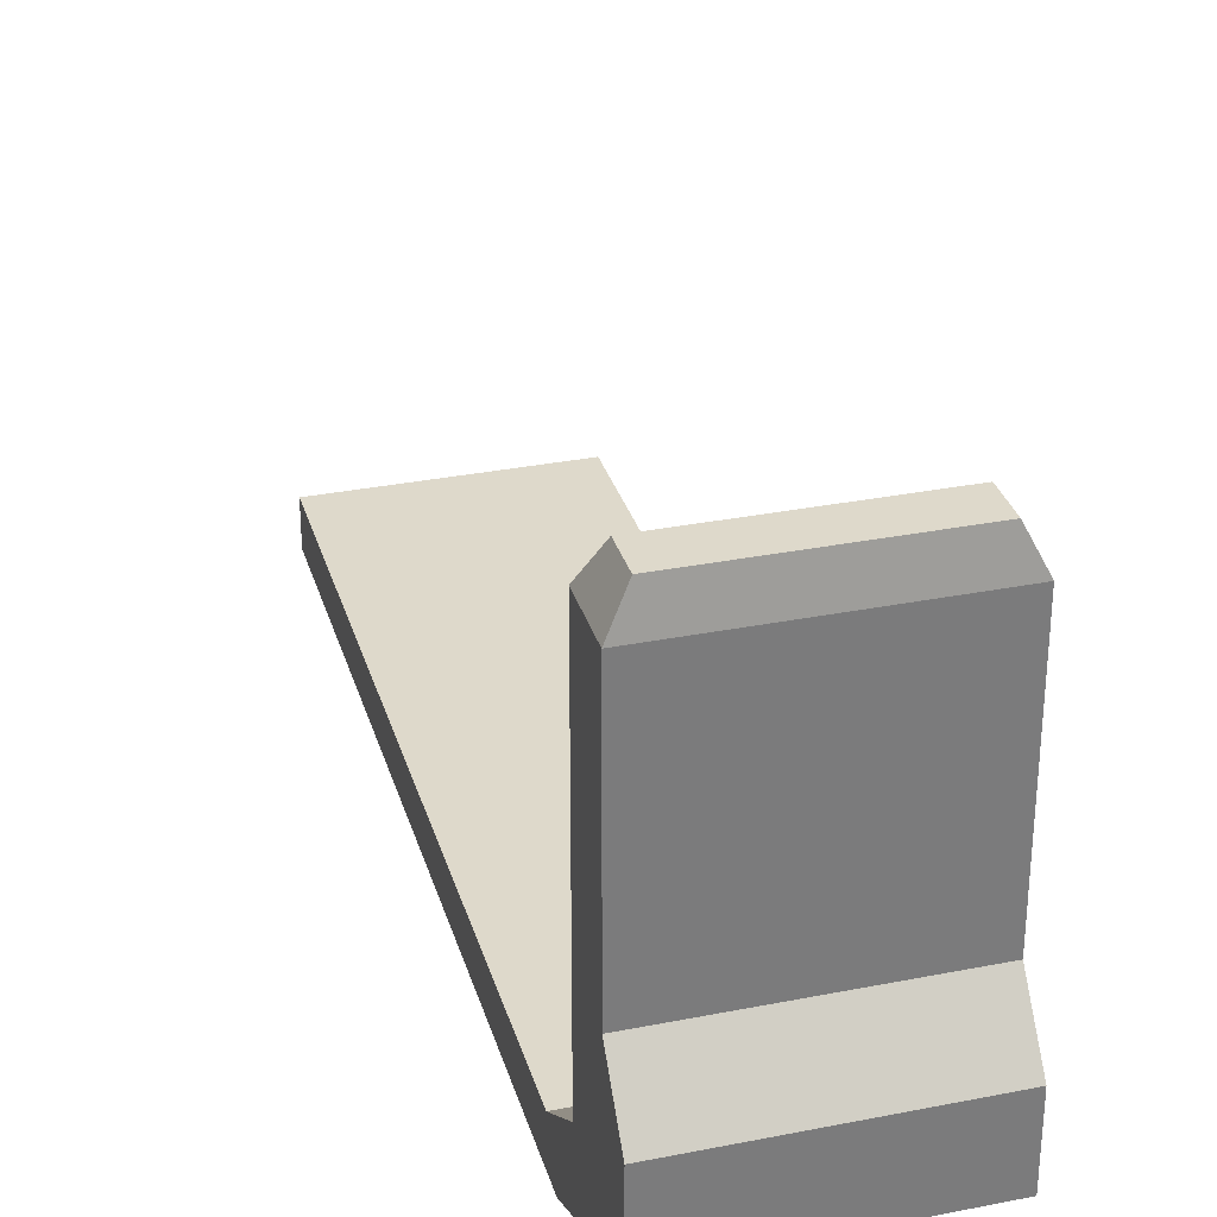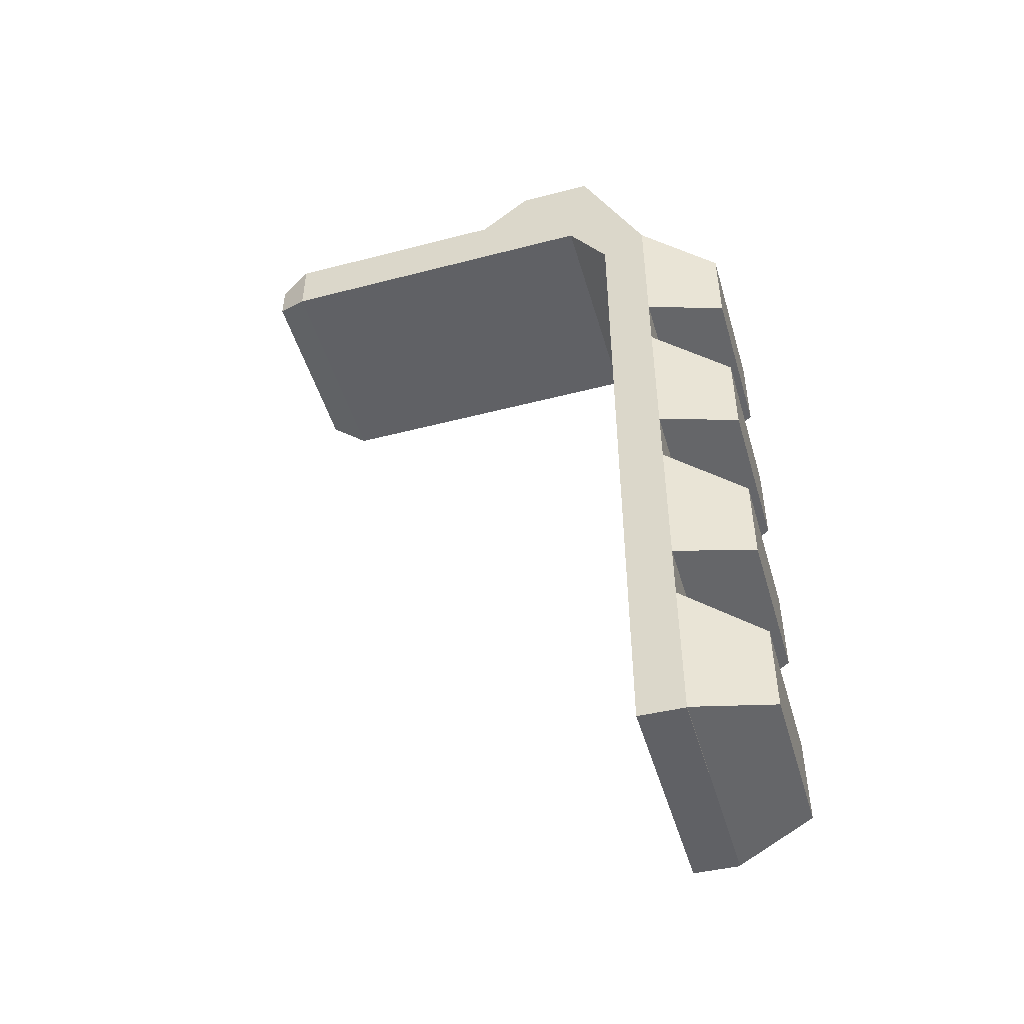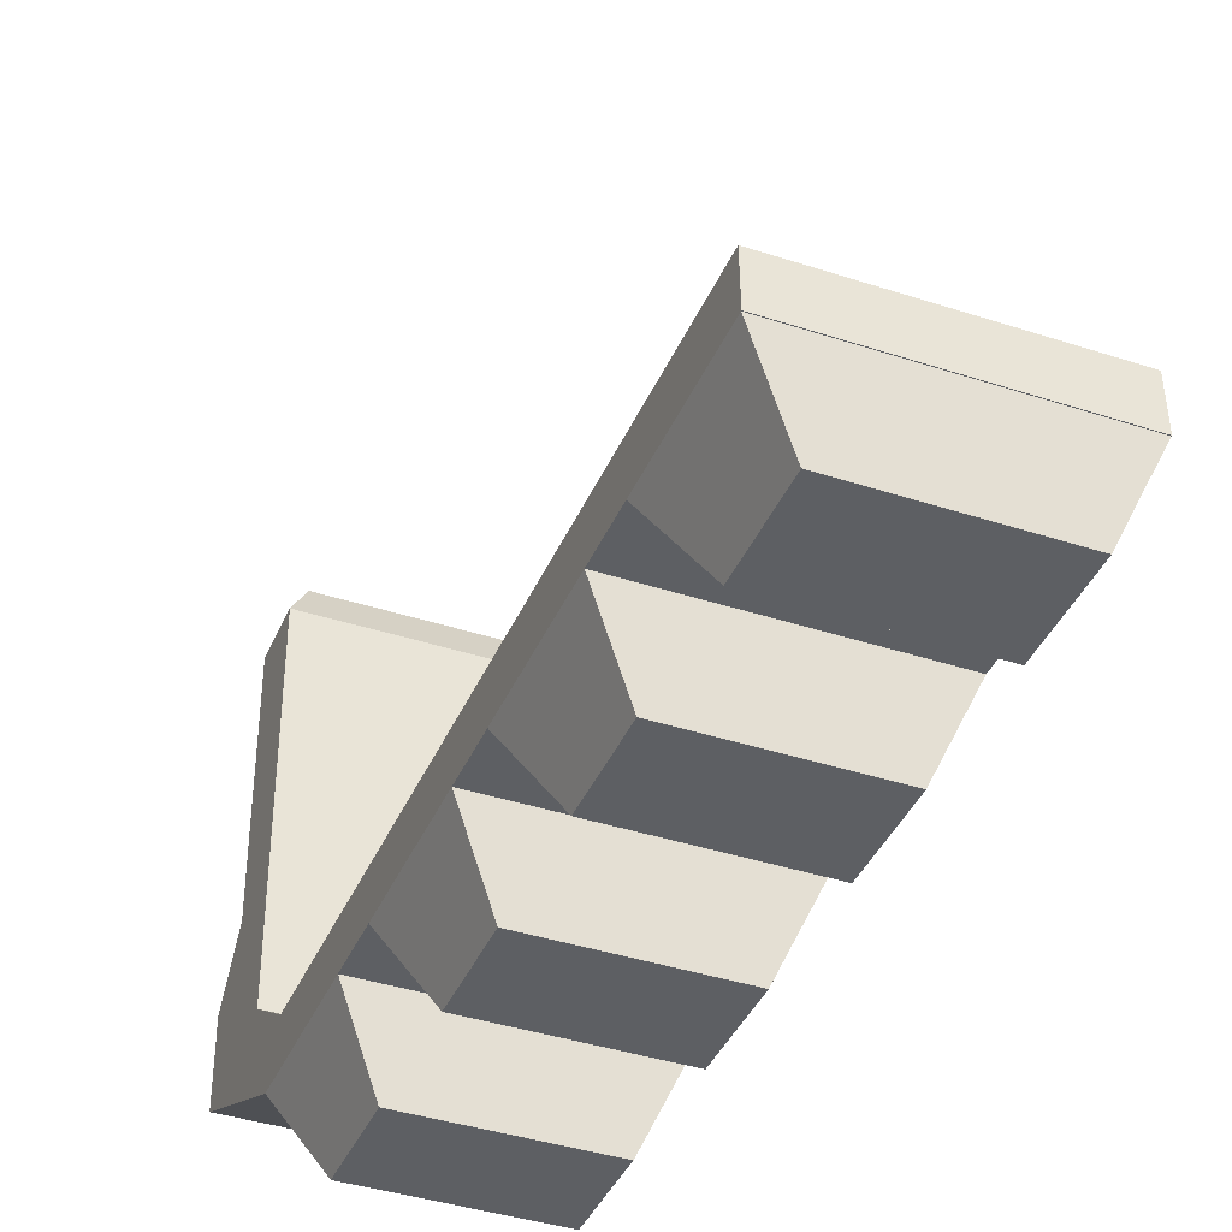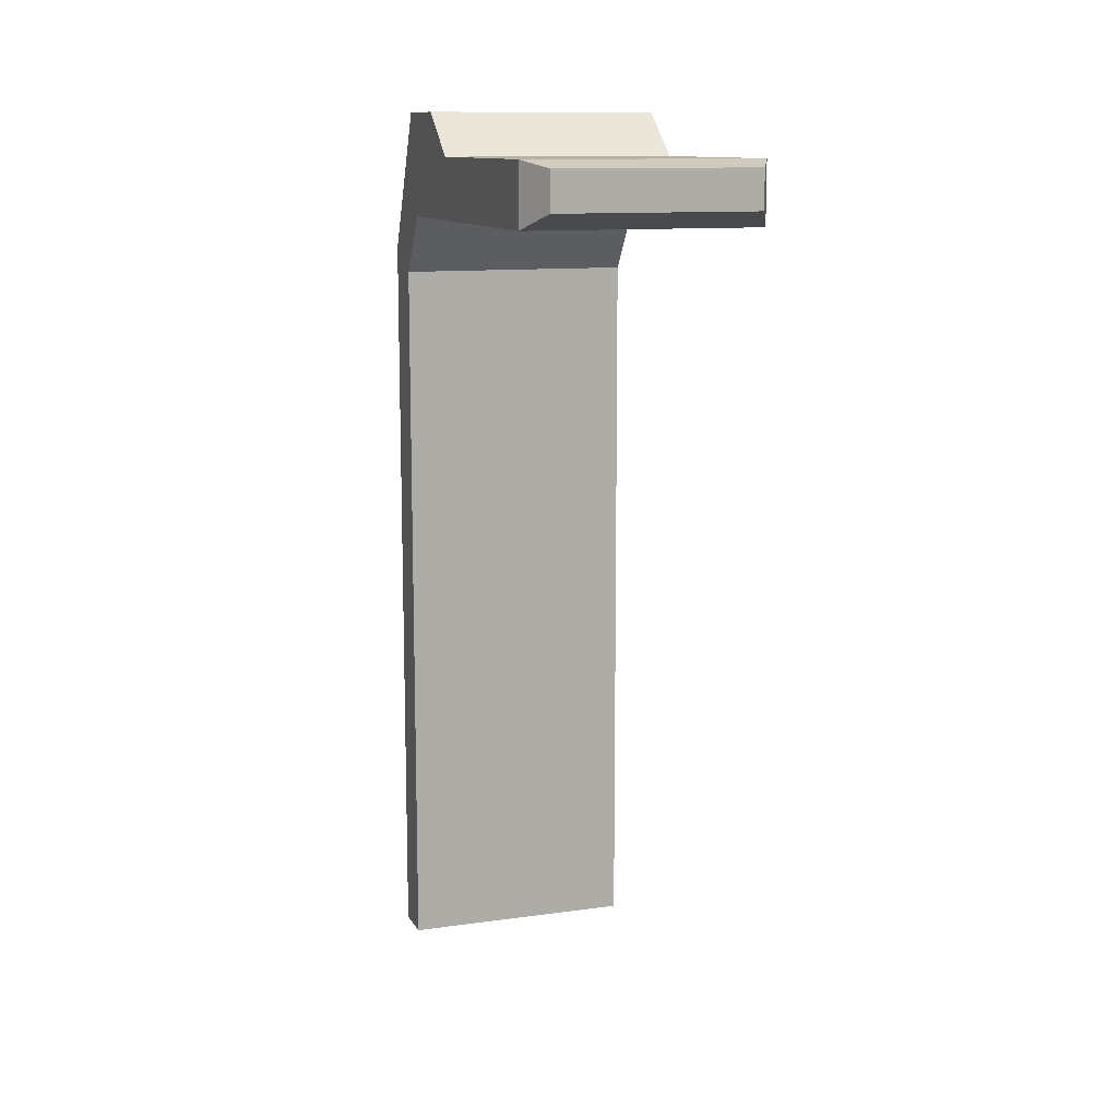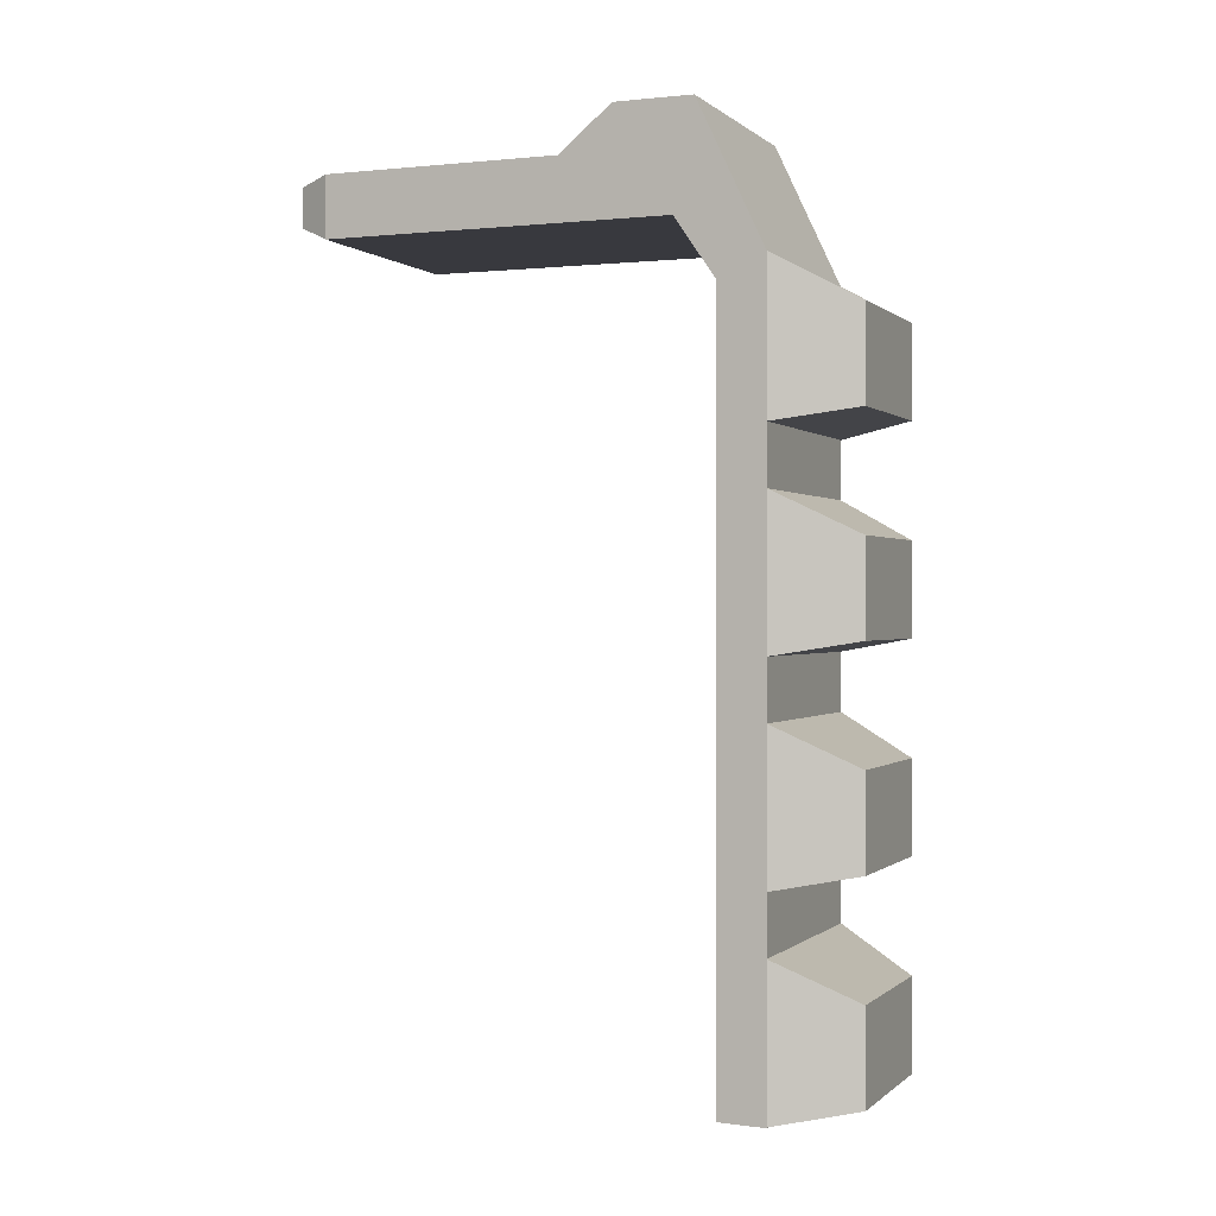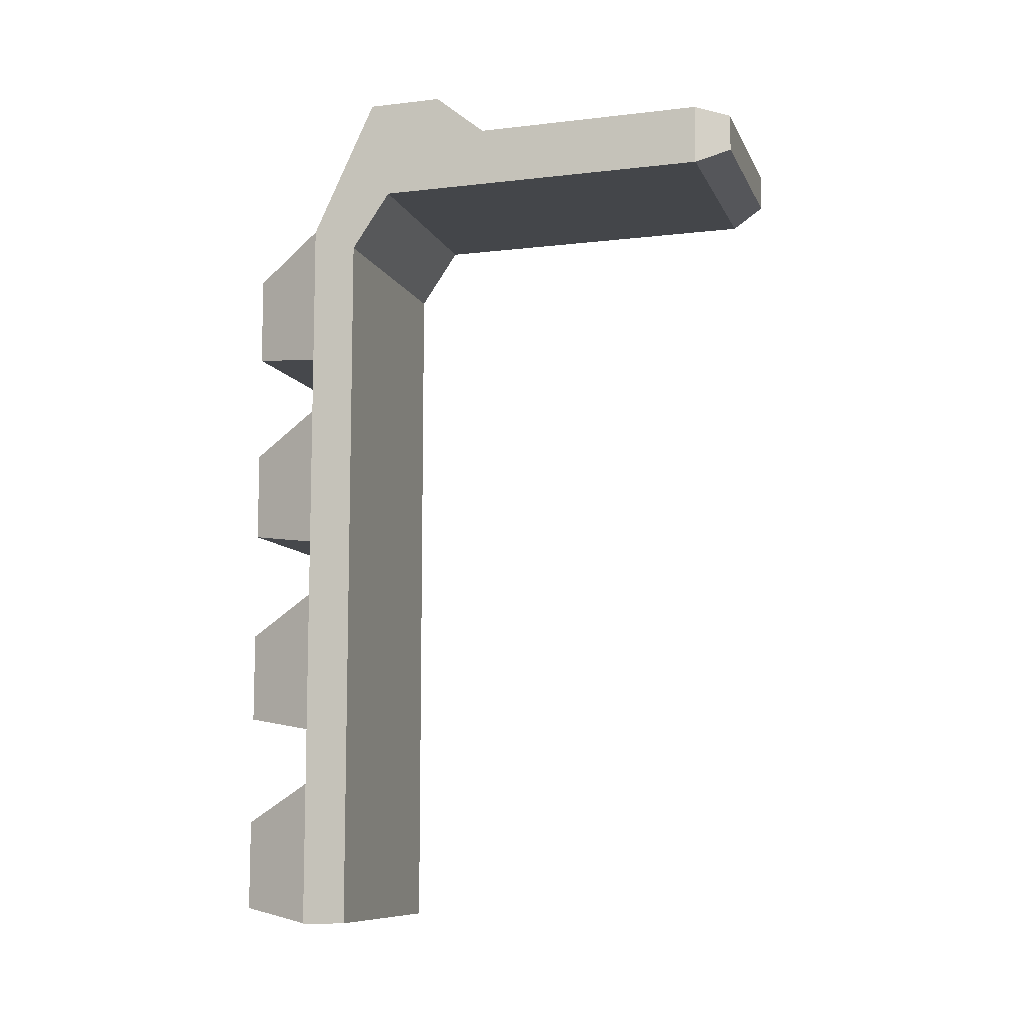
<metadata>
{"format":"obj","ext":"obj","renderer":"f3d","projection":"perspective","resolution":1024,"background":"white","views":[{"elev":31.7,"azim":164.4,"up":"+Z"},{"elev":-48.6,"azim":106.2,"up":"+Y"},{"elev":-39.9,"azim":-22.0,"up":"+Z"},{"elev":11.8,"azim":-18.5,"up":"+Y"},{"elev":-0.0,"azim":111.9,"up":"+Y"},{"elev":-9.6,"azim":-73.1,"up":"+Y"}]}
</metadata>
<code>
g SM_Wep_Grenade_Stun_01_Clip
v -0.01235 0.01313 -0.01076
v -0.01235 0.01769 -0.0163
v 0.01235 0.01769 -0.0163
v 0.01235 0.01313 -0.01076
v -0.01052 0.008348 0.01794
v -0.01052 0.01236 0.01794
v 0.01052 0.01236 0.01794
v 0.01052 0.008348 0.01794
v 0.01235 0.006688 -0.02236
v 0.01235 0.0004568 -0.02663
v -0.01235 0.0004568 -0.02663
v -0.01235 0.006688 -0.02236
v -0.01235 0.01769 -0.02449
v -0.01235 0.00282 -0.03149
v 0.01235 0.00282 -0.03149
v 0.01235 0.01769 -0.02449
v 0.01235 -0.06171 -0.02663
v 0.01235 -0.07716 -0.02663
v -0.01235 -0.07716 -0.02663
v -0.01235 -0.06171 -0.02663
v 0.01235 -0.04022 -0.02663
v -0.01235 -0.04022 -0.02663
v 0.01235 -0.01872 -0.02663
v -0.01235 -0.01872 -0.02663
v 0.01235 0.0004568 -0.02663
v -0.01235 0.0004568 -0.02663
v -0.008688 -0.06612 -0.03978
v -0.008688 -0.07581 -0.03978
v 0.008688 -0.07581 -0.03978
v 0.008688 -0.06612 -0.03978
v -0.01235 0.006688 0.01427
v -0.01052 0.008348 0.01794
v 0.01052 0.008348 0.01794
v 0.01235 0.006688 0.01427
v 0.01235 0.006688 0.01427
v 0.01052 0.008348 0.01794
v 0.01052 0.01236 0.01794
v 0.01235 0.01313 0.01427
v 0.01235 0.01313 0.01427
v 0.01052 0.01236 0.01794
v -0.01052 0.01236 0.01794
v -0.01235 0.01313 0.01427
v -0.01235 0.01313 0.01427
v -0.01052 0.01236 0.01794
v -0.01052 0.008348 0.01794
v -0.01235 0.006688 0.01427
v 0.01235 -0.07722 -0.03149
v 0.01235 -0.07729 -0.03149
v 0.01235 -0.07716 -0.02663
v 0.01235 -0.06185 -0.03149
v 0.01235 -0.06171 -0.02663
v 0.01235 -0.05573 -0.03149
v 0.01235 -0.04036 -0.03149
v 0.01235 -0.04022 -0.02663
v 0.01235 -0.03423 -0.03149
v 0.01235 -0.01886 -0.03149
v 0.01235 -0.01872 -0.02663
v 0.01235 -0.01274 -0.03149
v 0.01235 0.00282 -0.03149
v 0.01235 0.0004568 -0.02663
v 0.01235 0.01769 -0.02449
v 0.01235 0.006688 -0.02236
v 0.01235 0.01769 -0.0163
v 0.01235 0.01313 -0.01076
v 0.01235 0.006688 0.01427
v 0.01235 0.01313 0.01427
v -0.01235 -0.07722 -0.03149
v -0.01235 -0.07729 -0.03149
v 0.01235 -0.07729 -0.03149
v 0.01235 -0.07722 -0.03149
v -0.01235 -0.07716 -0.02663
v -0.01235 -0.07729 -0.03149
v -0.01235 -0.07722 -0.03149
v -0.01235 -0.06171 -0.02663
v -0.01235 -0.06185 -0.03149
v -0.01235 -0.05573 -0.03149
v -0.01235 -0.04022 -0.02663
v -0.01235 -0.04036 -0.03149
v -0.01235 -0.03423 -0.03149
v -0.01235 -0.01872 -0.02663
v -0.01235 -0.01886 -0.03149
v -0.01235 -0.01274 -0.03149
v -0.01235 0.0004568 -0.02663
v -0.01235 0.00282 -0.03149
v -0.01235 0.006688 -0.02236
v -0.01235 0.01769 -0.02449
v -0.01235 0.01769 -0.0163
v -0.01235 0.01313 -0.01076
v -0.01235 0.01313 0.01427
v -0.01235 0.006688 0.01427
v -0.008688 -0.001638 -0.03978
v -0.008688 -0.01132 -0.03978
v 0.008688 -0.01132 -0.03978
v 0.008688 -0.001638 -0.03978
v -0.01235 -0.01274 -0.03149
v -0.01235 -0.01886 -0.03149
v 0.01235 -0.01886 -0.03149
v 0.01235 -0.01274 -0.03149
v -0.008688 -0.02313 -0.03978
v -0.008688 -0.03282 -0.03978
v 0.008688 -0.03282 -0.03978
v 0.008688 -0.02313 -0.03978
v -0.01235 -0.03423 -0.03149
v -0.01235 -0.04036 -0.03149
v 0.01235 -0.04036 -0.03149
v 0.01235 -0.03423 -0.03149
v -0.008688 -0.04463 -0.03978
v -0.008688 -0.05431 -0.03978
v 0.008688 -0.05431 -0.03978
v 0.008688 -0.04463 -0.03978
v -0.01235 -0.05573 -0.03149
v -0.01235 -0.06185 -0.03149
v 0.01235 -0.06185 -0.03149
v 0.01235 -0.05573 -0.03149
v -0.01235 -0.06185 -0.03149
v -0.008688 -0.06612 -0.03978
v 0.008688 -0.06612 -0.03978
v 0.01235 -0.06185 -0.03149
v 0.01235 -0.06185 -0.03149
v 0.008688 -0.06612 -0.03978
v 0.008688 -0.07581 -0.03978
v 0.01235 -0.07722 -0.03149
v 0.01235 -0.07722 -0.03149
v 0.008688 -0.07581 -0.03978
v -0.008688 -0.07581 -0.03978
v -0.01235 -0.07722 -0.03149
v -0.01235 -0.07722 -0.03149
v -0.008688 -0.07581 -0.03978
v -0.008688 -0.06612 -0.03978
v -0.01235 -0.06185 -0.03149
v -0.01235 0.00282 -0.03149
v -0.008688 -0.001638 -0.03978
v 0.008688 -0.001638 -0.03978
v 0.01235 0.00282 -0.03149
v 0.01235 0.00282 -0.03149
v 0.008688 -0.001638 -0.03978
v 0.008688 -0.01132 -0.03978
v 0.01235 -0.01274 -0.03149
v 0.01235 -0.01274 -0.03149
v 0.008688 -0.01132 -0.03978
v -0.008688 -0.01132 -0.03978
v -0.01235 -0.01274 -0.03149
v -0.01235 -0.01274 -0.03149
v -0.008688 -0.01132 -0.03978
v -0.008688 -0.001638 -0.03978
v -0.01235 0.00282 -0.03149
v -0.01235 -0.01886 -0.03149
v -0.008688 -0.02313 -0.03978
v 0.008688 -0.02313 -0.03978
v 0.01235 -0.01886 -0.03149
v 0.01235 -0.01886 -0.03149
v 0.008688 -0.02313 -0.03978
v 0.008688 -0.03282 -0.03978
v 0.01235 -0.03423 -0.03149
v 0.01235 -0.03423 -0.03149
v 0.008688 -0.03282 -0.03978
v -0.008688 -0.03282 -0.03978
v -0.01235 -0.03423 -0.03149
v -0.01235 -0.03423 -0.03149
v -0.008688 -0.03282 -0.03978
v -0.008688 -0.02313 -0.03978
v -0.01235 -0.01886 -0.03149
v -0.01235 -0.04036 -0.03149
v -0.008688 -0.04463 -0.03978
v 0.008688 -0.04463 -0.03978
v 0.01235 -0.04036 -0.03149
v 0.01235 -0.04036 -0.03149
v 0.008688 -0.04463 -0.03978
v 0.008688 -0.05431 -0.03978
v 0.01235 -0.05573 -0.03149
v 0.01235 -0.05573 -0.03149
v 0.008688 -0.05431 -0.03978
v -0.008688 -0.05431 -0.03978
v -0.01235 -0.05573 -0.03149
v -0.01235 -0.05573 -0.03149
v -0.008688 -0.05431 -0.03978
v -0.008688 -0.04463 -0.03978
v -0.01235 -0.04036 -0.03149
v -0.01235 -0.07729 -0.03149
v -0.01235 -0.07716 -0.02663
v 0.01235 -0.07716 -0.02663
v 0.01235 -0.07729 -0.03149
v -0.01235 0.01769 -0.0163
v -0.01235 0.01769 -0.02449
v 0.01235 0.01769 -0.02449
v 0.01235 0.01769 -0.0163
v 0.01235 0.01313 0.01427
v -0.01235 0.01313 0.01427
v -0.01235 0.01313 -0.01076
v 0.01235 0.01313 -0.01076
v -0.01235 0.006688 0.01427
v 0.01235 0.006688 0.01427
v 0.01235 0.006688 -0.02236
v -0.01235 0.006688 -0.02236
g SM_Wep_Grenade_Stun_01_Clip_0
f 3 2 1
f 4 3 1
f 7 6 5
f 8 7 5
f 11 10 9
f 12 11 9
f 15 14 13
f 16 15 13
f 19 18 17
f 20 19 17
f 20 17 21
f 22 20 21
f 22 21 23
f 24 22 23
f 24 23 25
f 26 24 25
f 29 28 27
f 30 29 27
f 33 32 31
f 34 33 31
f 37 36 35
f 38 37 35
f 41 40 39
f 42 41 39
f 45 44 43
f 46 45 43
f 49 48 47
f 49 47 50
f 51 49 50
f 51 50 52
f 51 52 53
f 54 51 53
f 54 53 55
f 54 55 56
f 57 54 56
f 57 56 58
f 57 58 59
f 60 57 59
f 60 59 61
f 62 60 61
f 62 61 63
f 62 63 64
f 62 64 65
f 64 66 65
f 69 68 67
f 70 69 67
f 73 72 71
f 73 71 74
f 75 73 74
f 76 75 74
f 76 74 77
f 78 76 77
f 79 78 77
f 79 77 80
f 81 79 80
f 82 81 80
f 82 80 83
f 84 82 83
f 84 83 85
f 86 84 85
f 87 86 85
f 88 87 85
f 88 85 89
f 85 90 89
f 93 92 91
f 94 93 91
f 97 96 95
f 98 97 95
f 101 100 99
f 102 101 99
f 105 104 103
f 106 105 103
f 109 108 107
f 110 109 107
f 113 112 111
f 114 113 111
f 117 116 115
f 118 117 115
f 121 120 119
f 122 121 119
f 125 124 123
f 126 125 123
f 129 128 127
f 130 129 127
f 133 132 131
f 134 133 131
f 137 136 135
f 138 137 135
f 141 140 139
f 142 141 139
f 145 144 143
f 146 145 143
f 149 148 147
f 150 149 147
f 153 152 151
f 154 153 151
f 157 156 155
f 158 157 155
f 161 160 159
f 162 161 159
f 165 164 163
f 166 165 163
f 169 168 167
f 170 169 167
f 173 172 171
f 174 173 171
f 177 176 175
f 178 177 175
f 181 180 179
f 182 181 179
f 185 184 183
f 186 185 183
f 189 188 187
f 190 189 187
f 193 192 191
f 194 193 191

</code>
